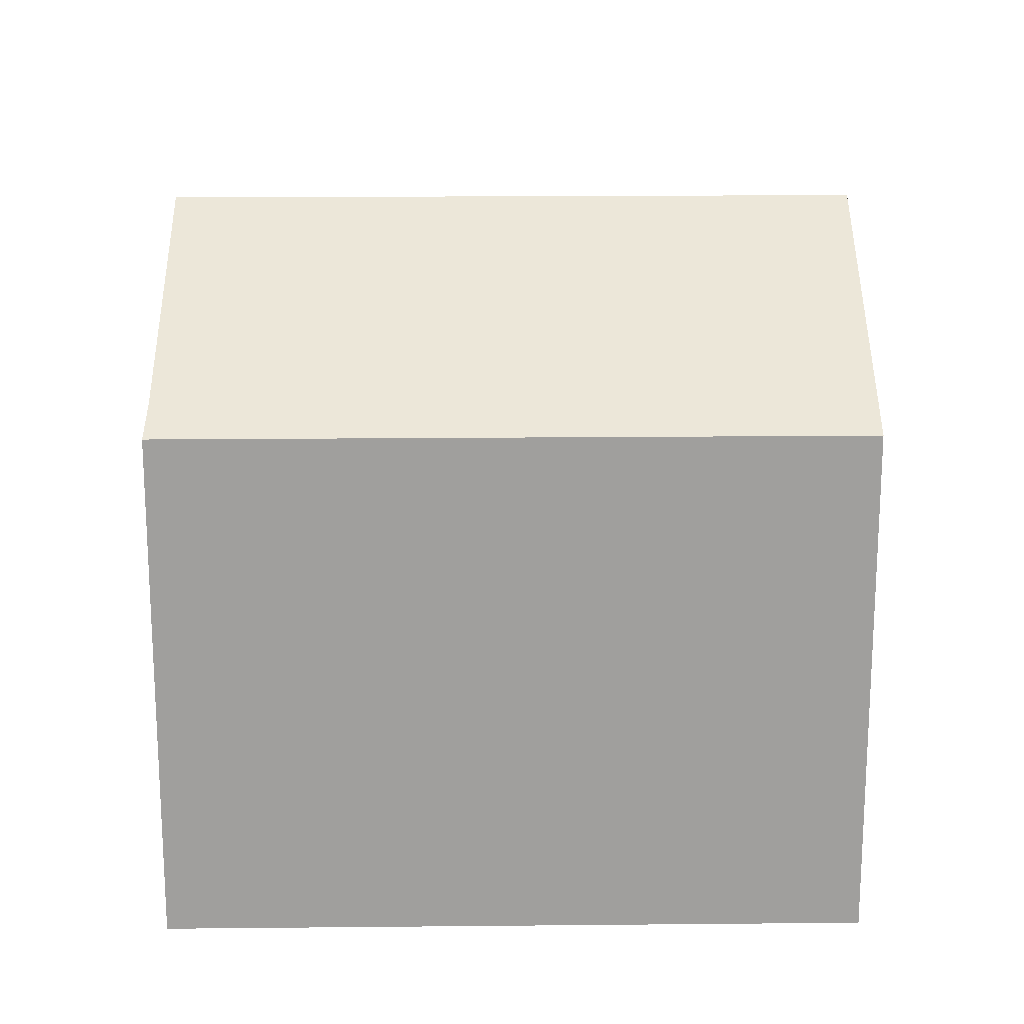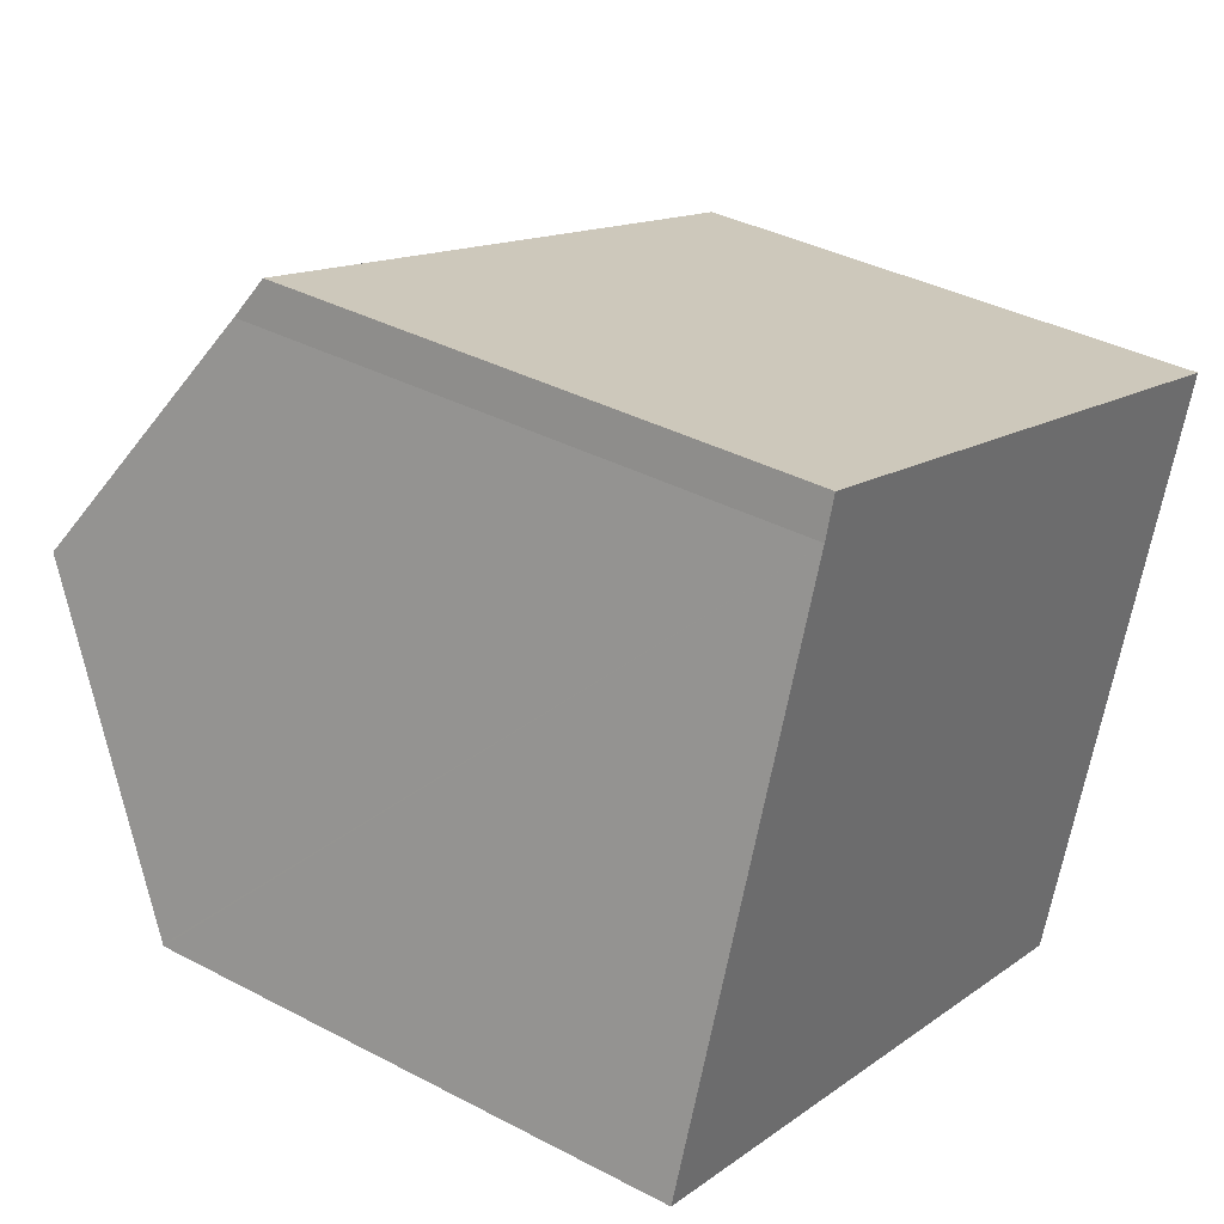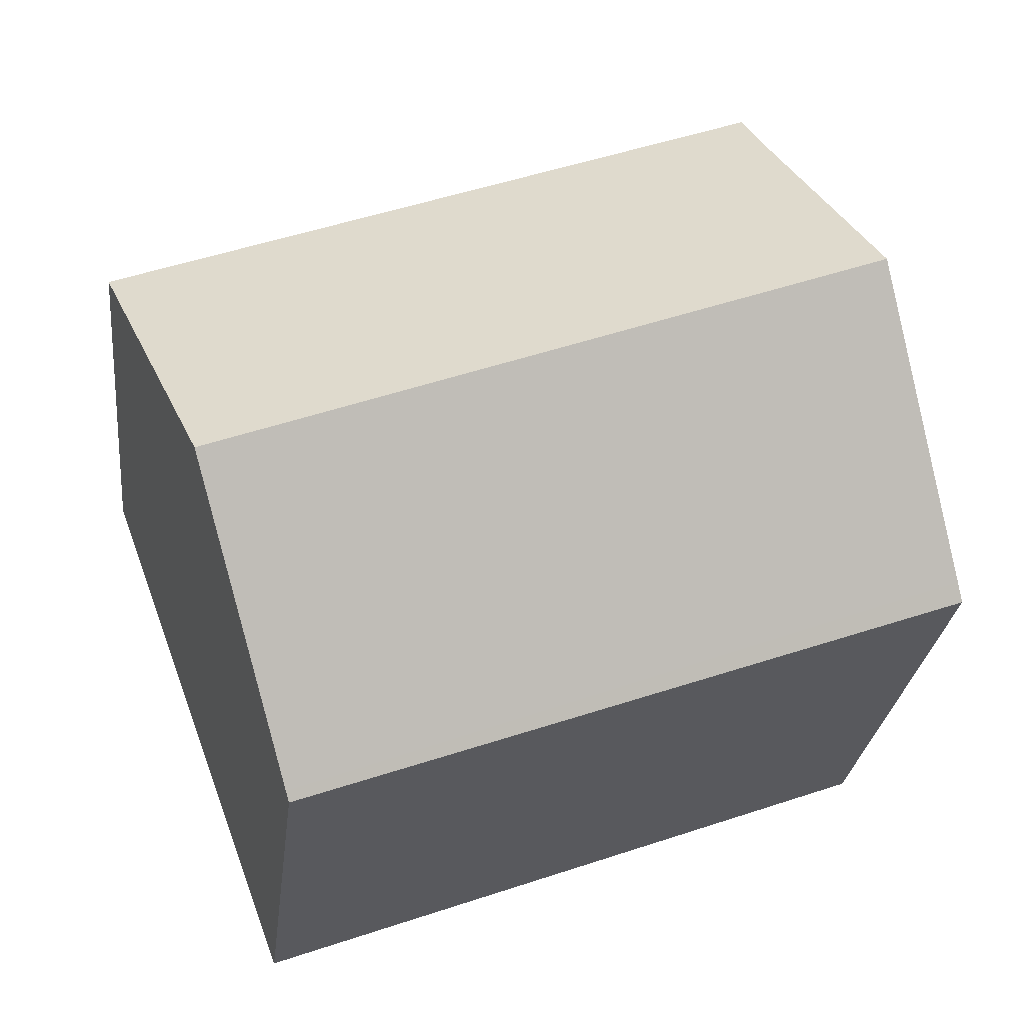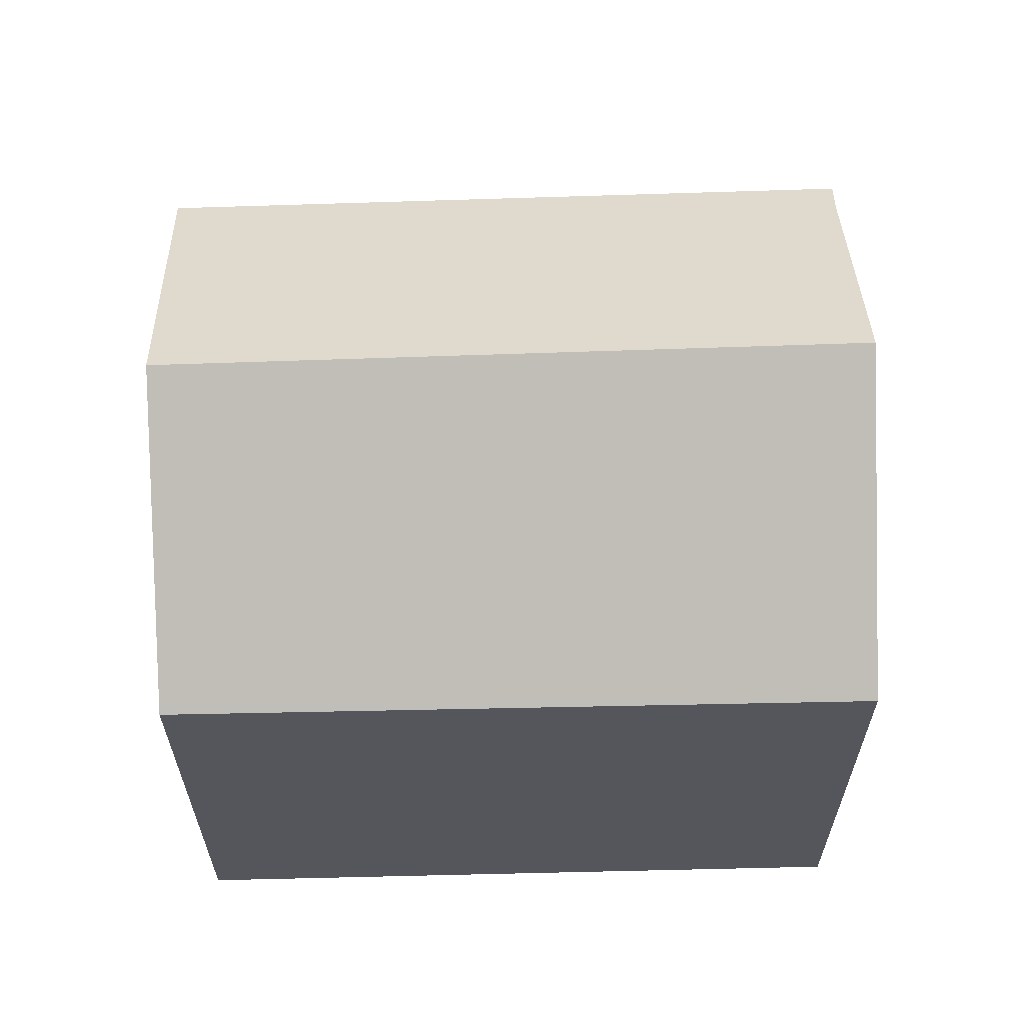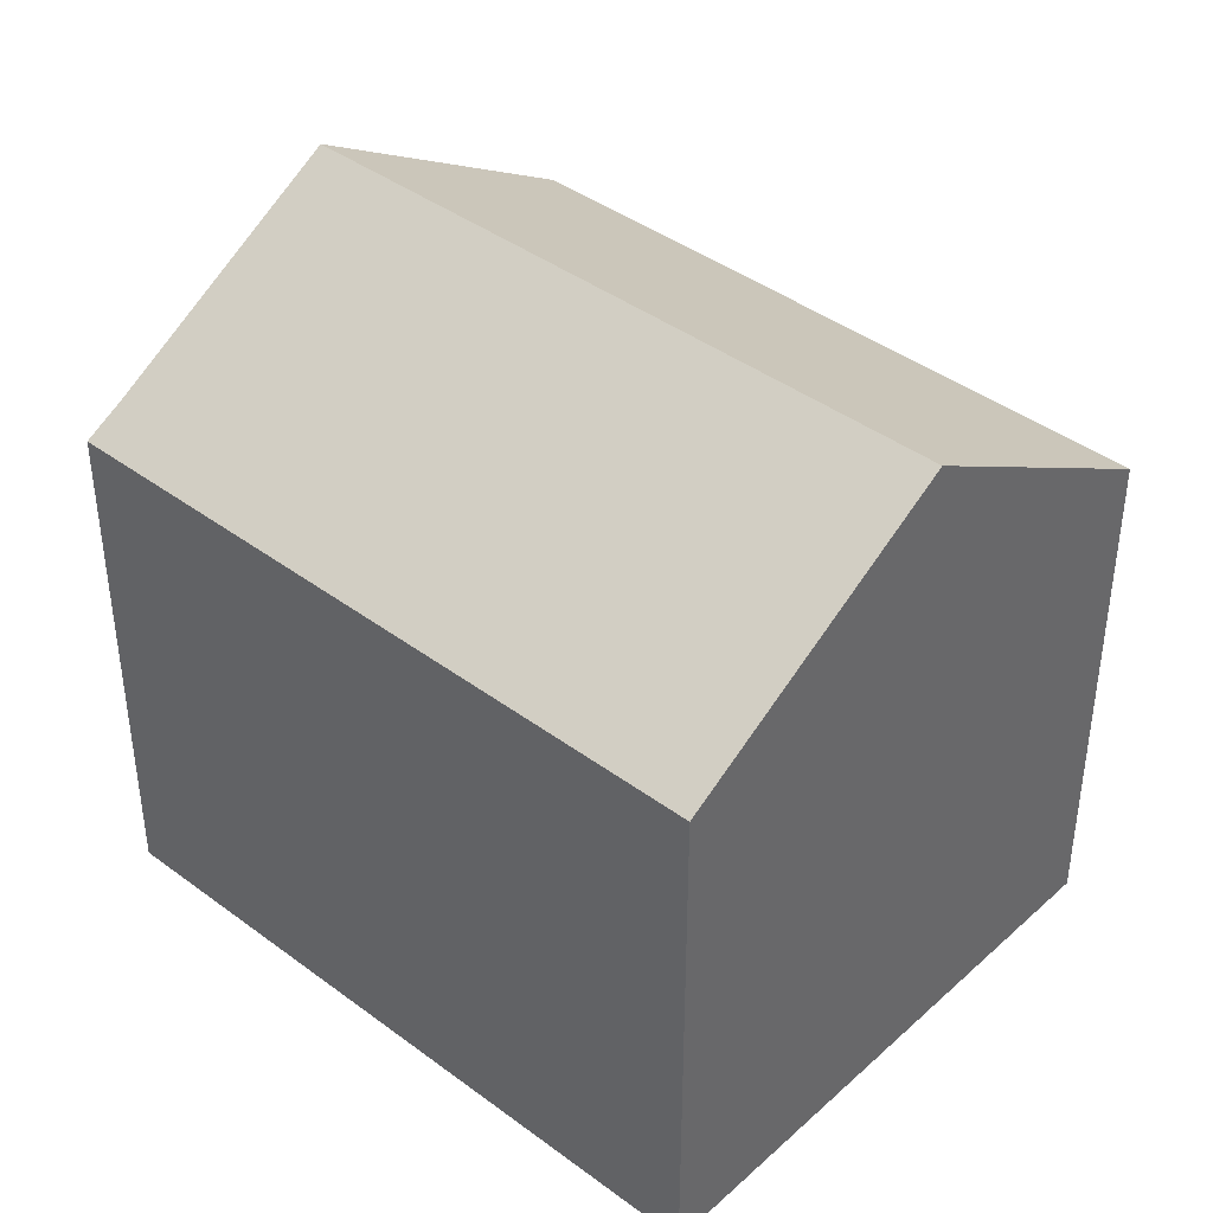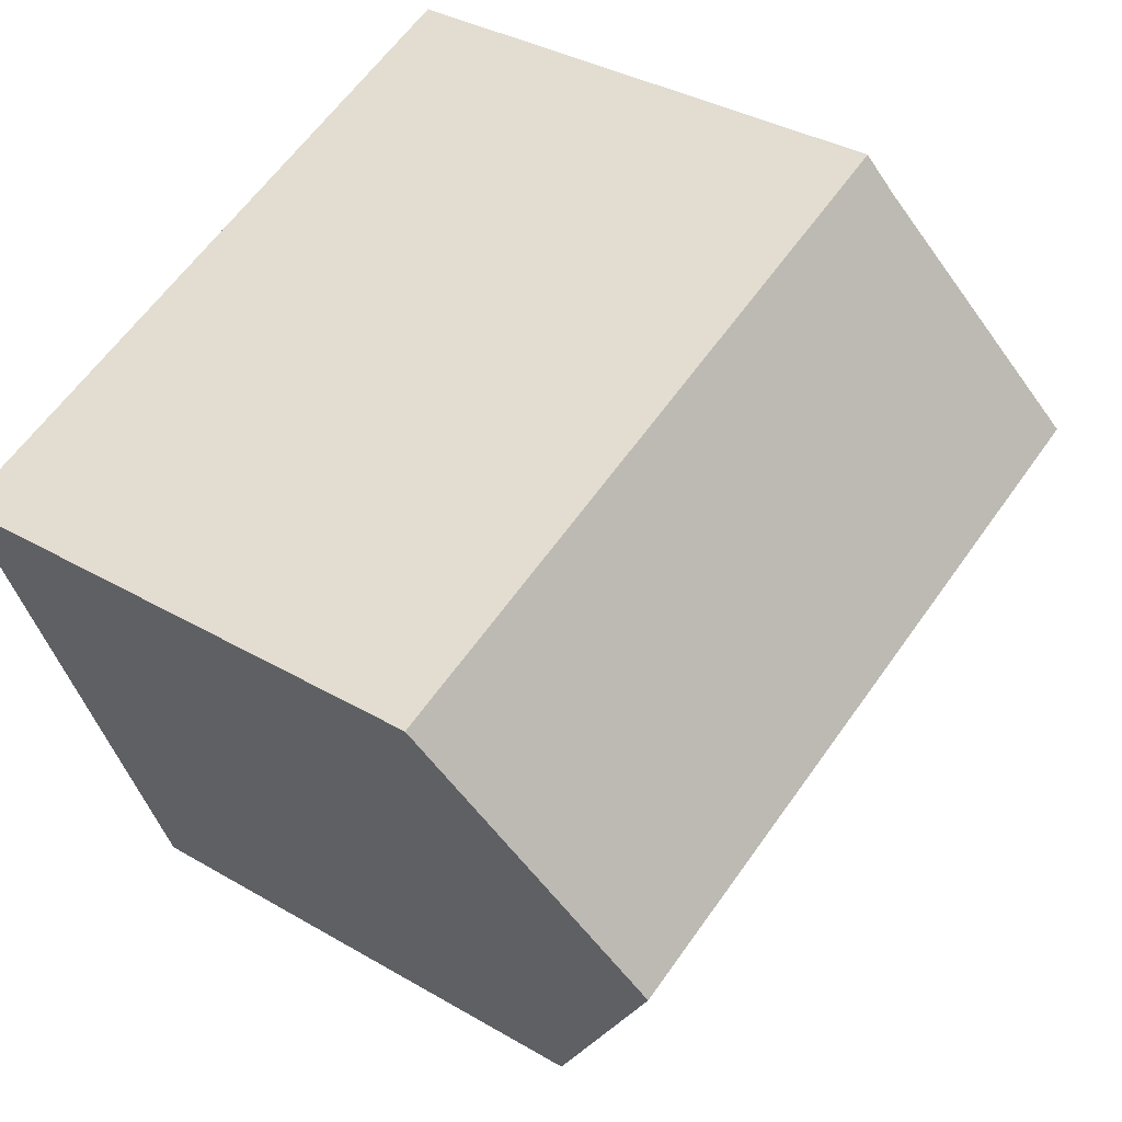
<metadata>
{"format":"obj","ext":"obj","renderer":"f3d","projection":"perspective","resolution":1024,"background":"white","views":[{"elev":18.7,"azim":19.6,"up":"+Y"},{"elev":37.1,"azim":-55.8,"up":"+Z"},{"elev":-26.6,"azim":173.6,"up":"+Z"},{"elev":63.7,"azim":-161.4,"up":"+Y"},{"elev":40.9,"azim":62.8,"up":"+Y"},{"elev":35.5,"azim":127.7,"up":"+Z"}]}
</metadata>
<code>
v  4.833 12.52 13.42
v  4.498 13.08 12.53
v  4.779 12.52 13.44
v  20.66 12.52 7.458
v  2.434 16.7 6.777
v  18.2 16.7 0.836
v  0.012 12.46 0.033
v  2.679 12.46 -0.972
v  0 12.44 7.617e-16
v  15.76 12.56 -5.721
v  15.84 12.7 -5.503
v  0.146 12.69 0.405
v  15.76 3.503e-16 -5.721
v  2.679 5.952e-17 -0.972
v  0 0 0
v  4.498 -7.671e-16 12.53
v  0.012 -2.021e-18 0.033
v  0.146 -2.48e-17 0.405
v  2.434 -4.15e-16 6.777
v  4.779 -8.231e-16 13.44
v  20.66 -4.567e-16 7.458
v  4.833 -8.219e-16 13.42
v  18.2 -5.119e-17 0.836
v  15.84 3.37e-16 -5.503
g defaultobject
f 1 2 3
f 2 1 4
f 2 4 5
f 5 4 6
f 7 8 9
f 8 7 10
f 10 7 11
f 11 7 12
f 11 12 6
f 6 12 5
f 13 8 10
f 8 13 14
f 8 14 9
f 9 14 15
f 12 2 5
f 2 12 7
f 2 7 16
f 16 7 9
f 16 9 15
f 16 15 17
f 16 17 18
f 16 18 19
f 16 3 2
f 3 16 20
f 20 1 3
f 1 20 4
f 4 20 21
f 21 20 22
f 21 6 4
f 6 21 11
f 11 21 23
f 11 23 10
f 10 23 24
f 10 24 13
f 16 22 20
f 22 16 21
f 21 16 23
f 23 16 19
f 23 19 18
f 23 18 24
f 24 18 17
f 24 17 13
f 13 17 14
f 14 17 15

</code>
